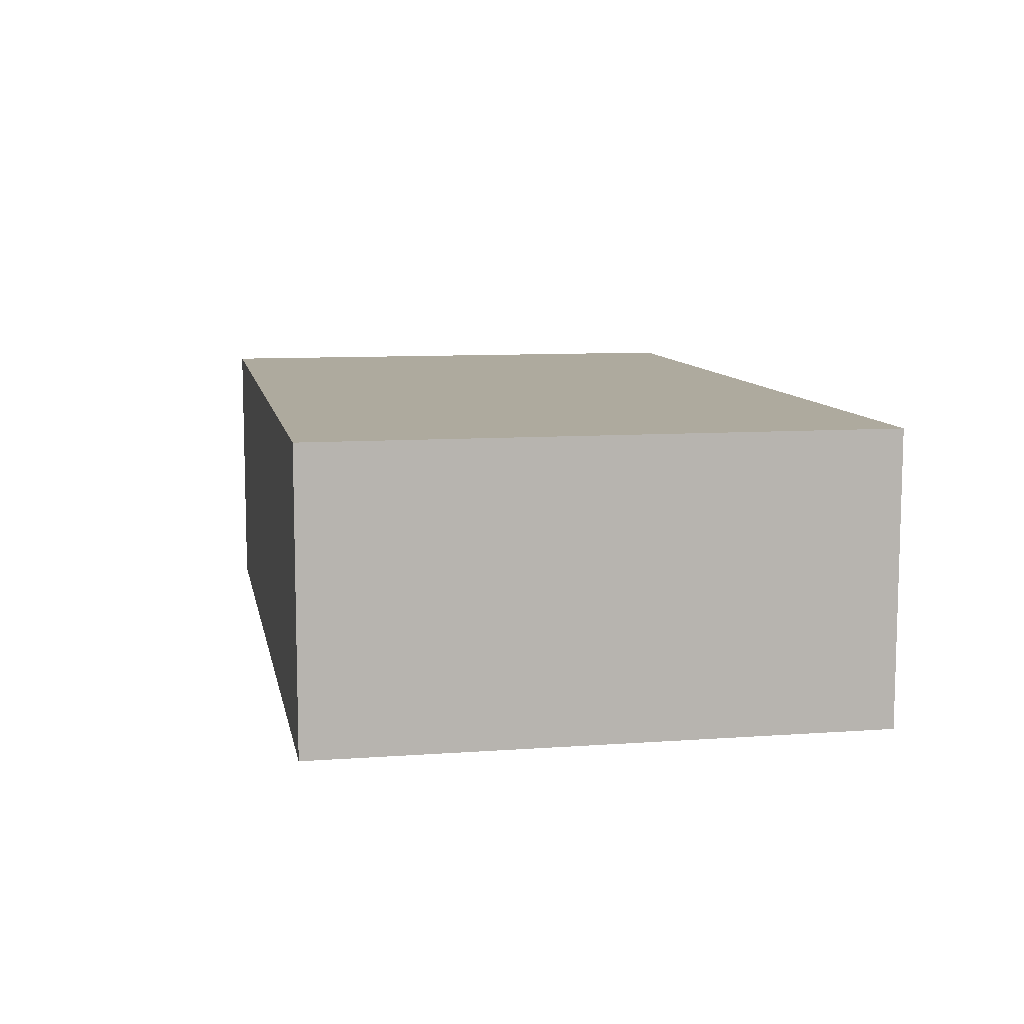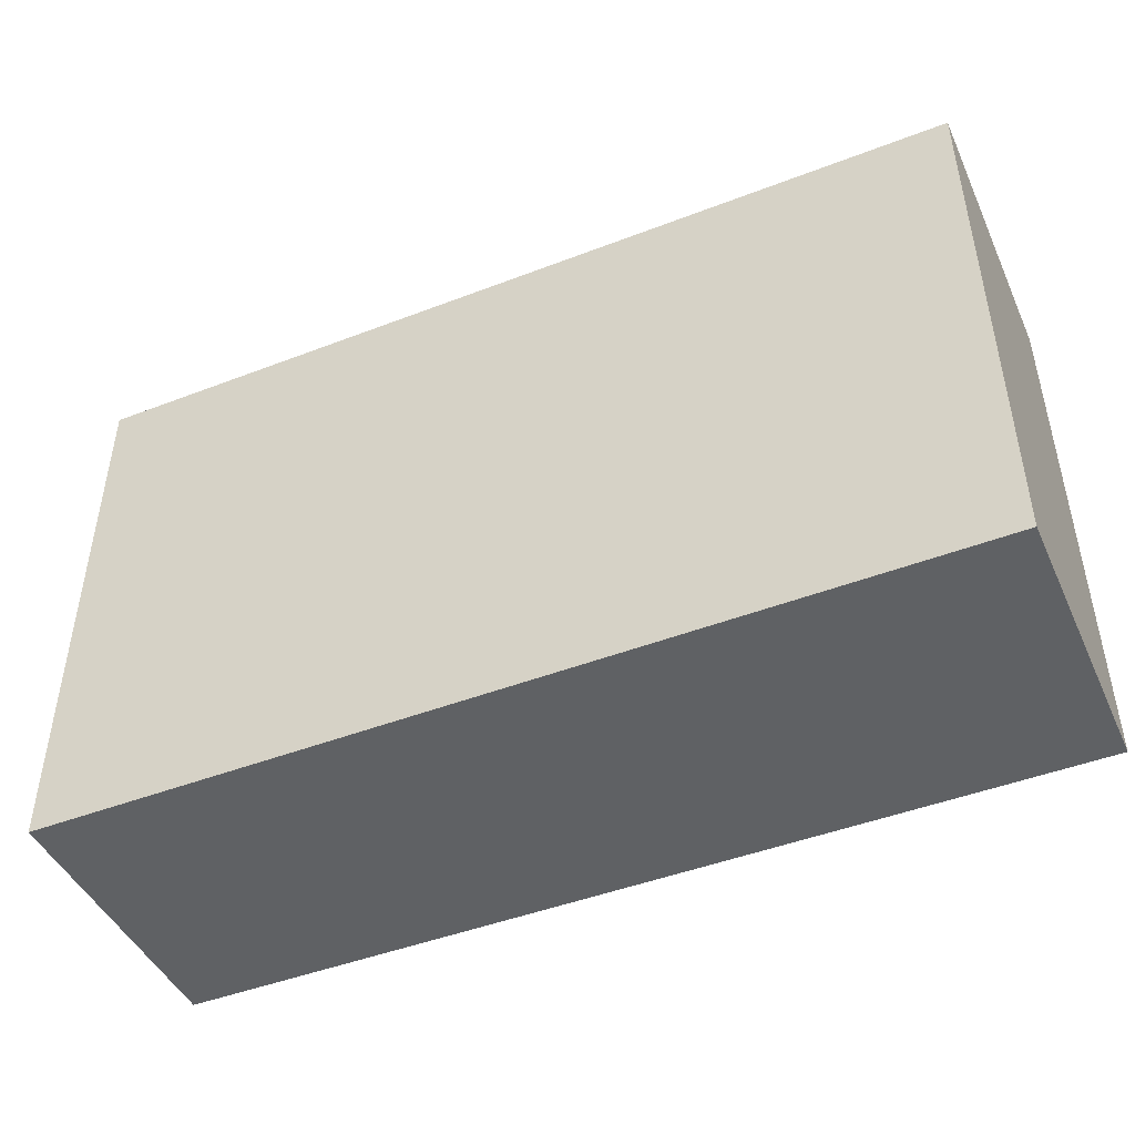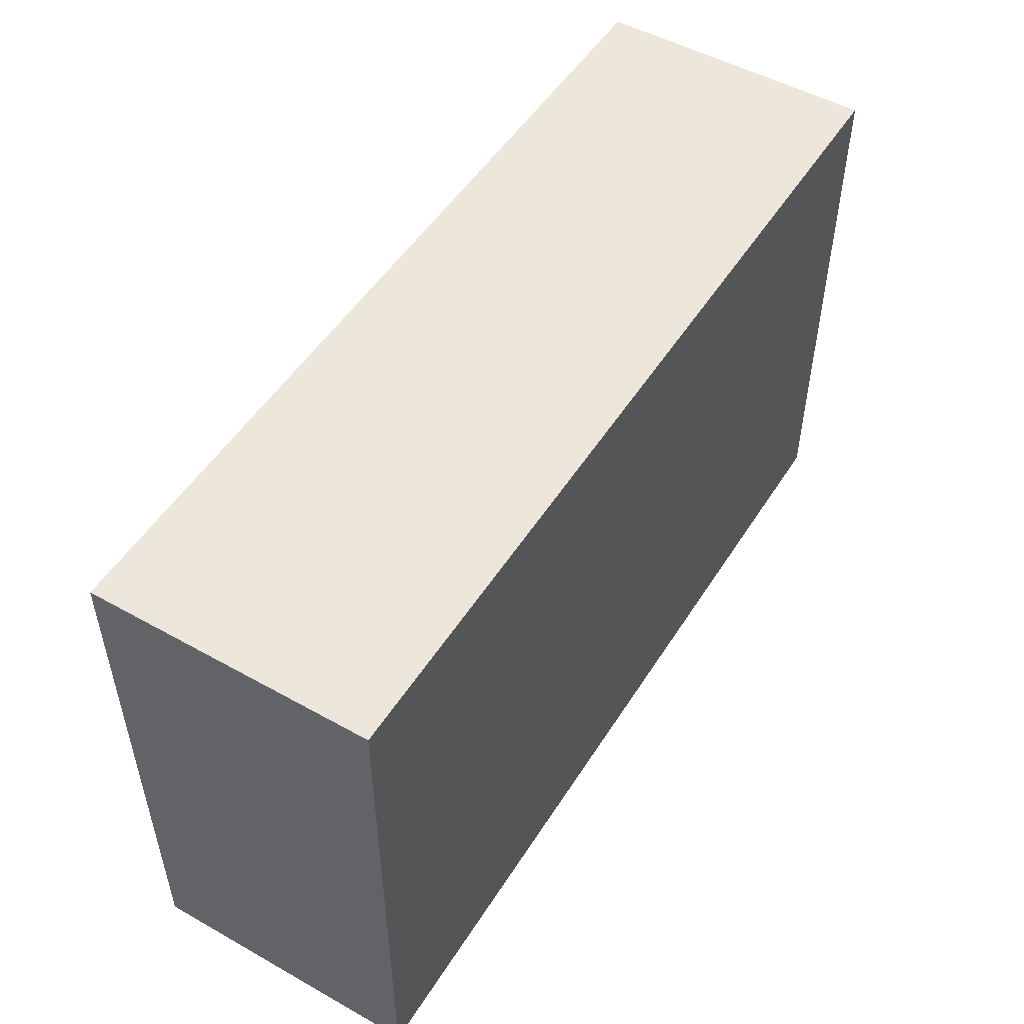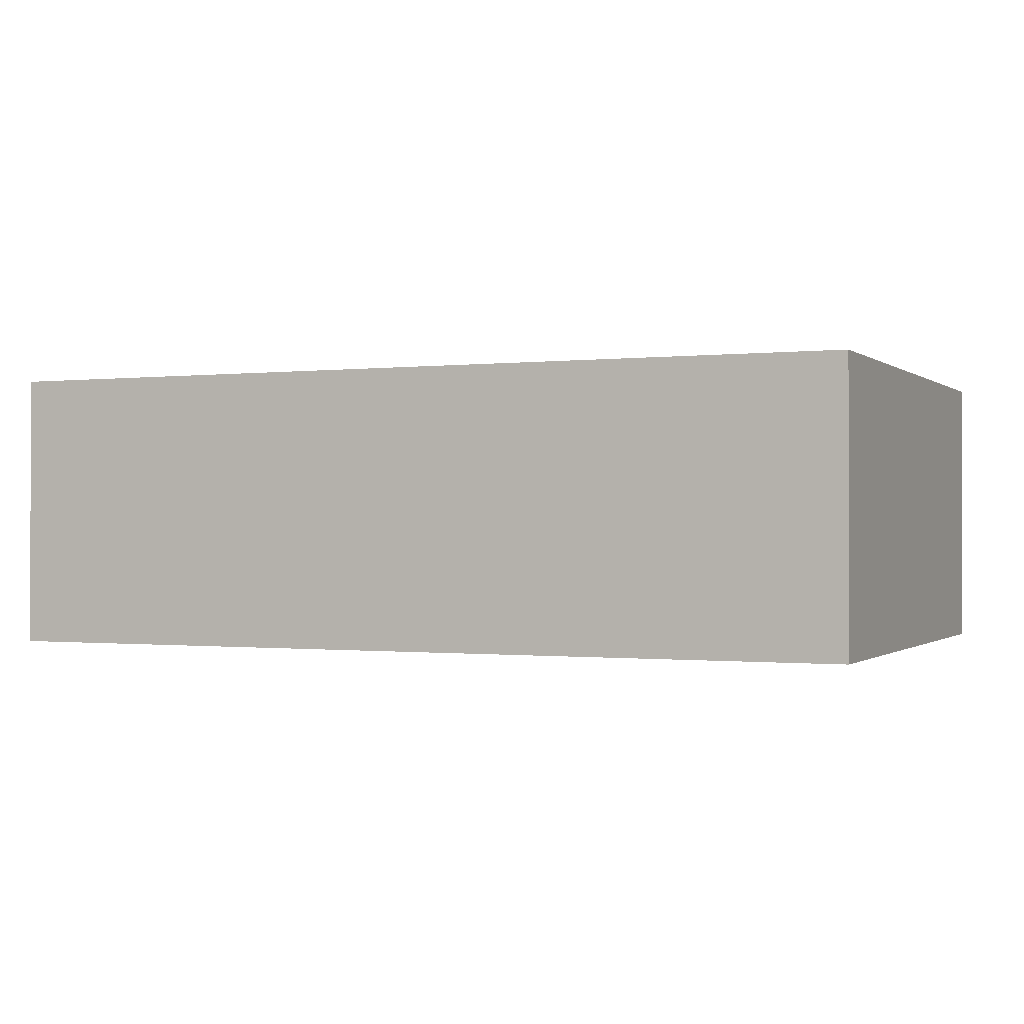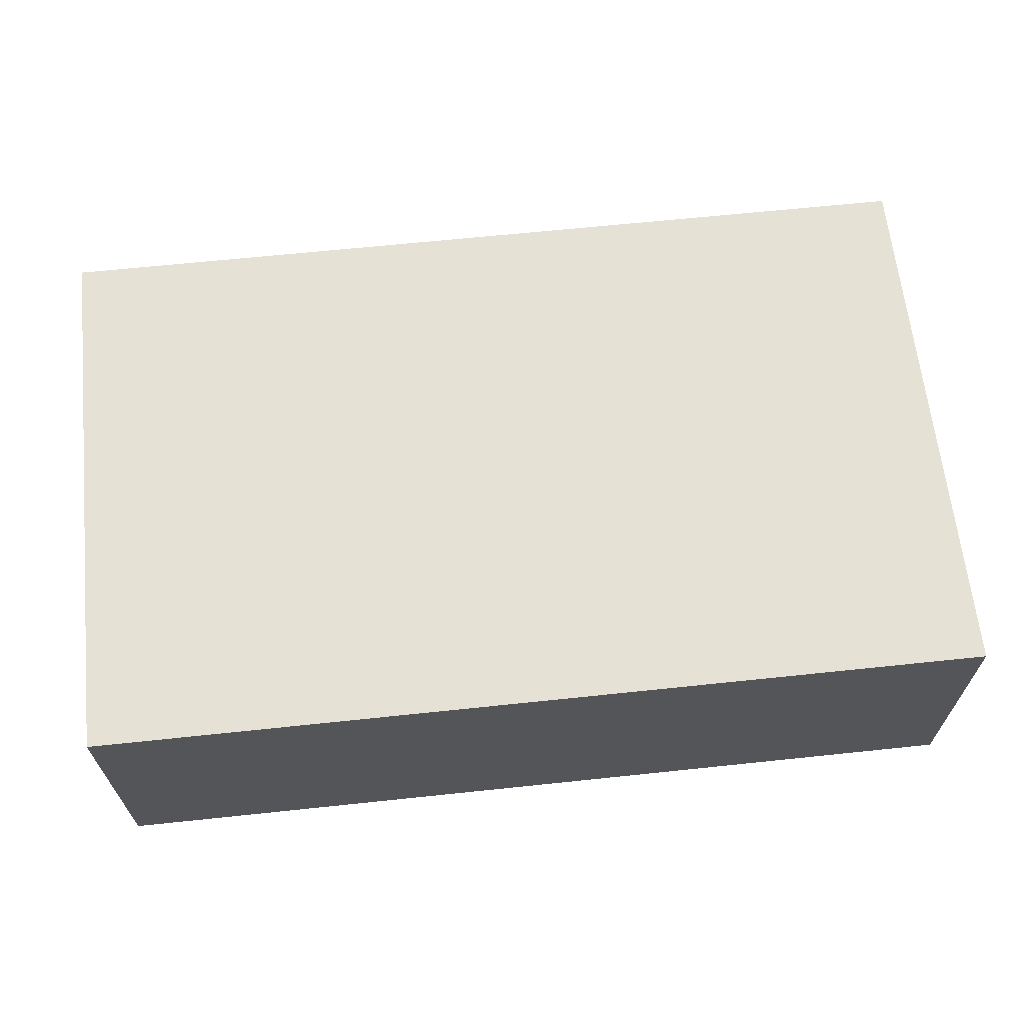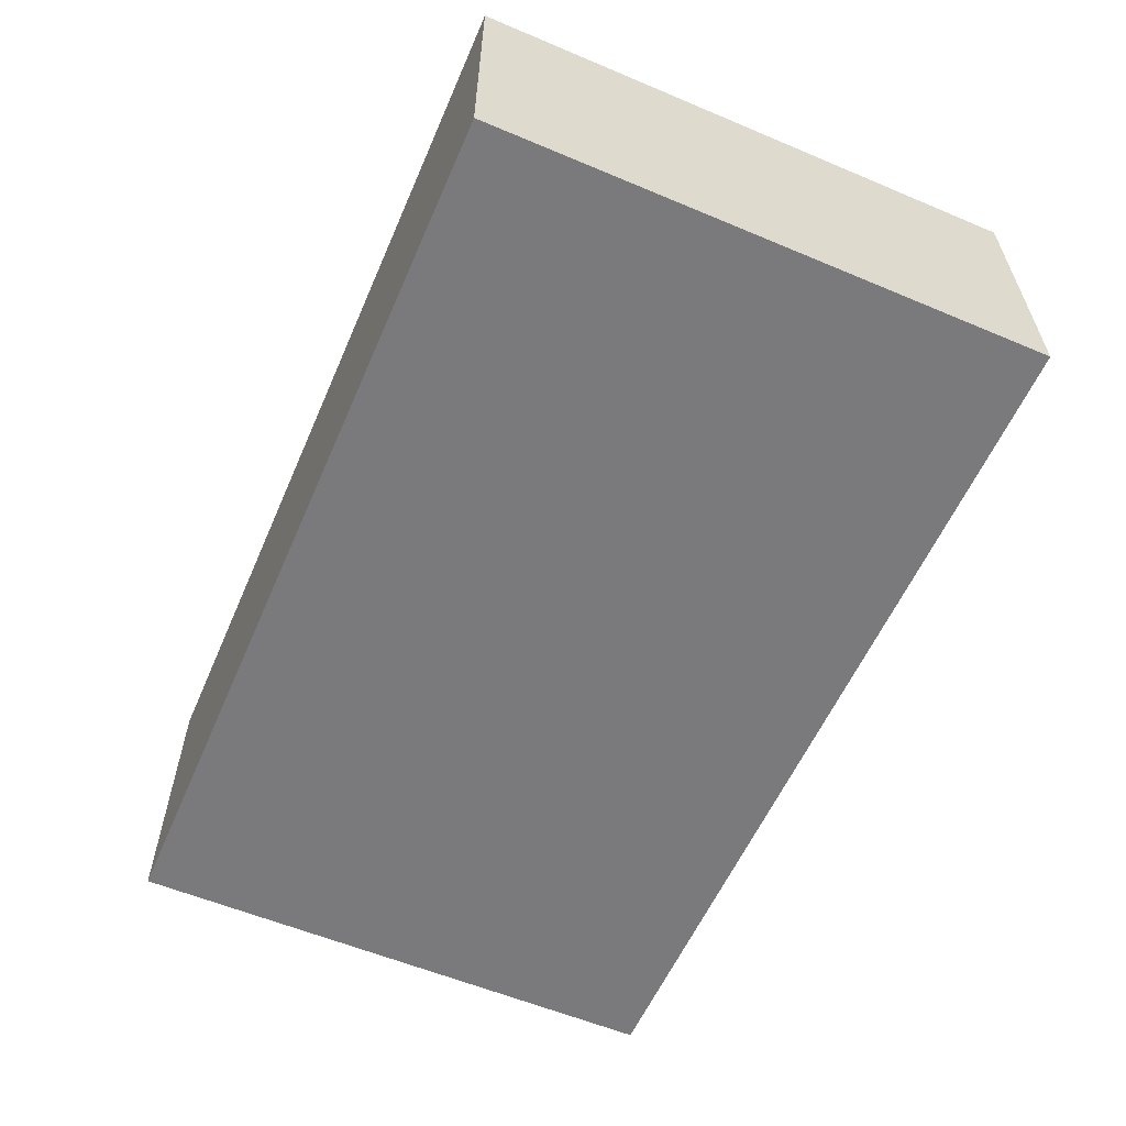
<metadata>
{"format":"obj","ext":"obj","renderer":"f3d","projection":"perspective","resolution":1024,"background":"white","views":[{"elev":9.3,"azim":79.2,"up":"+Y"},{"elev":-45.9,"azim":23.8,"up":"+Z"},{"elev":51.0,"azim":121.4,"up":"+Z"},{"elev":-0.6,"azim":-156.3,"up":"+Y"},{"elev":64.7,"azim":-6.1,"up":"+Y"},{"elev":-58.2,"azim":-113.5,"up":"+Y"}]}
</metadata>
<code>
g matches
v -0.09322 0 -0.05725
v 0.09326 0 -0.05718
v 0.09322 0 0.05725
v -0.09326 0 0.05718
v -0.09322 0.05834 -0.05725
v -0.09326 0.05834 0.05718
v 0.09322 0.05834 0.05725
v 0.09326 0.05834 -0.05718
v 0.09326 0.05834 -0.05718
v 0.09322 0.05834 0.05725
v 0.09322 0 0.05725
v 0.09326 0 -0.05718
v -0.09322 0.05834 -0.05725
v 0.09326 0.05834 -0.05718
v 0.09326 0 -0.05718
v -0.09322 0 -0.05725
v -0.09326 0.05834 0.05718
v -0.09322 0.05834 -0.05725
v -0.09322 0 -0.05725
v -0.09326 0 0.05718
v 0.09322 0.05834 0.05725
v -0.09326 0.05834 0.05718
v -0.09326 0 0.05718
v 0.09322 0 0.05725
f 1 2 3
f 3 4 1
f 5 6 7
f 7 8 5
f 9 10 11
f 11 12 9
f 13 14 15
f 15 16 13
f 17 18 19
f 19 20 17
f 21 22 23
f 23 24 21

</code>
